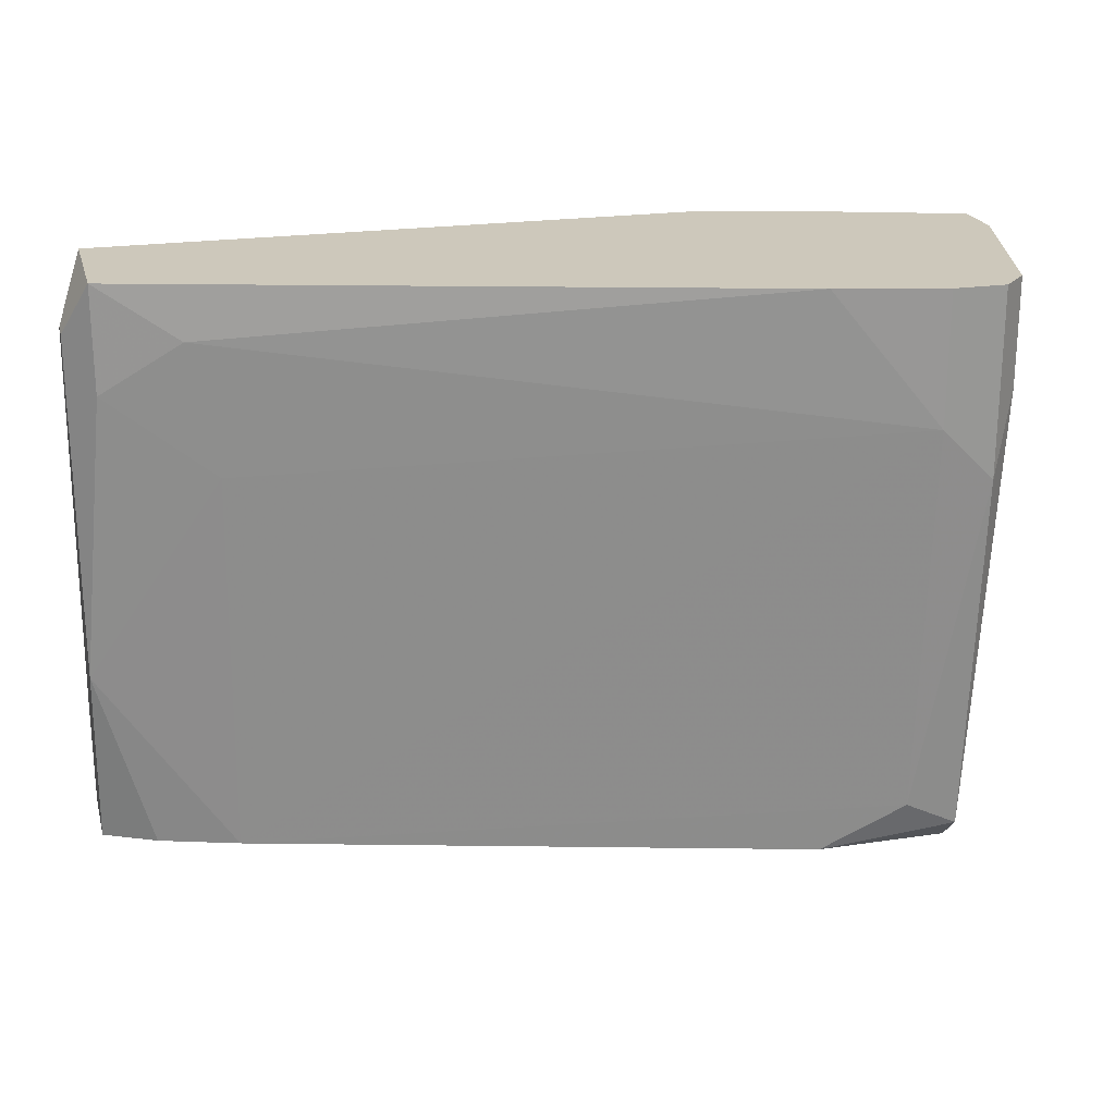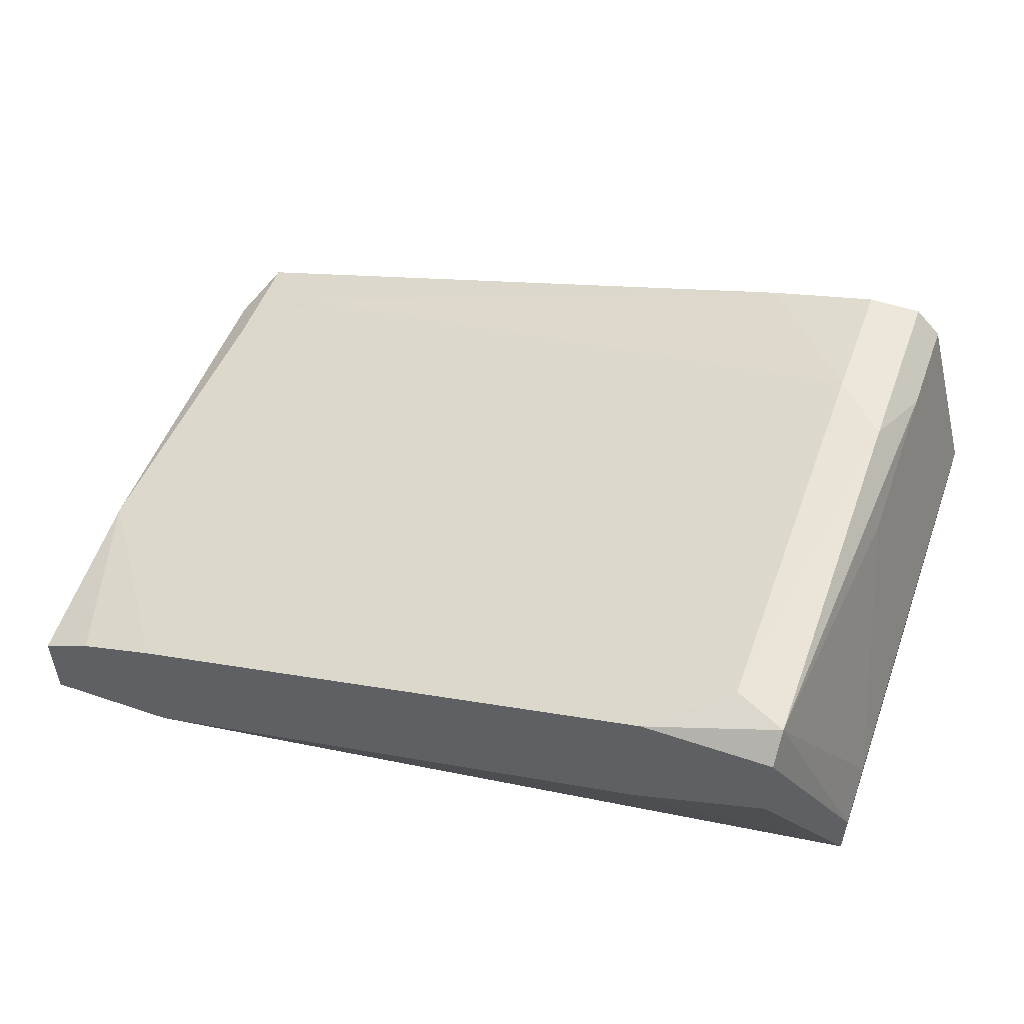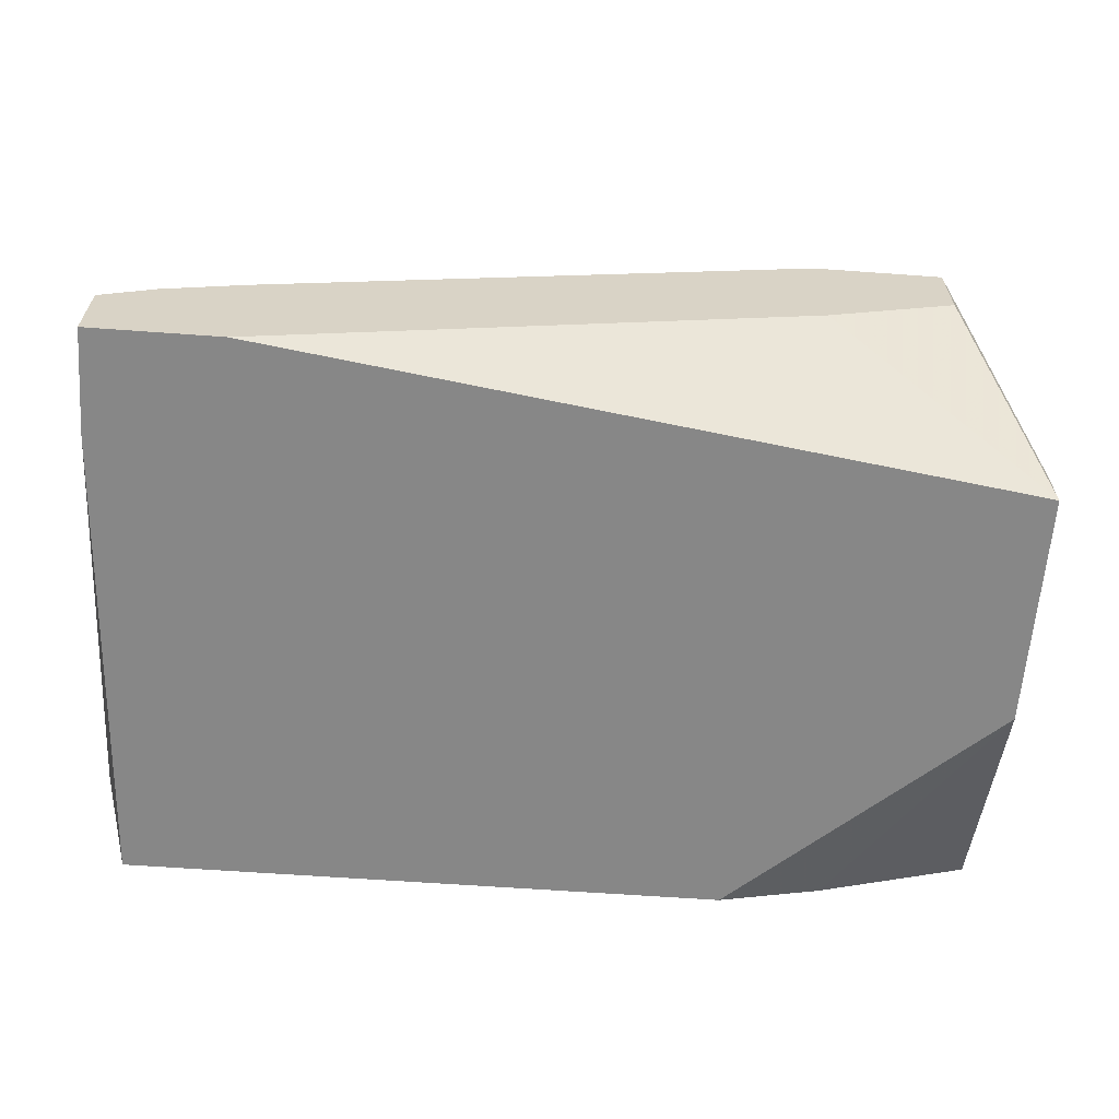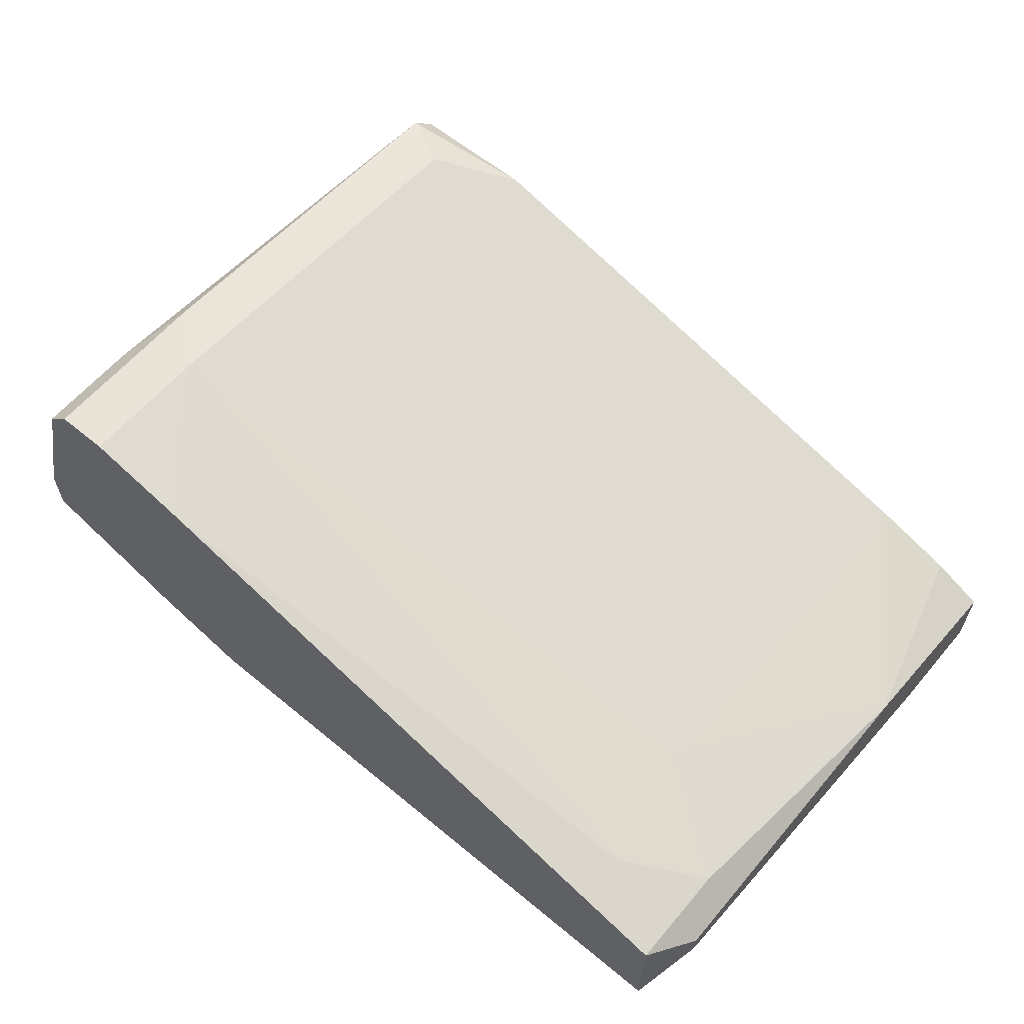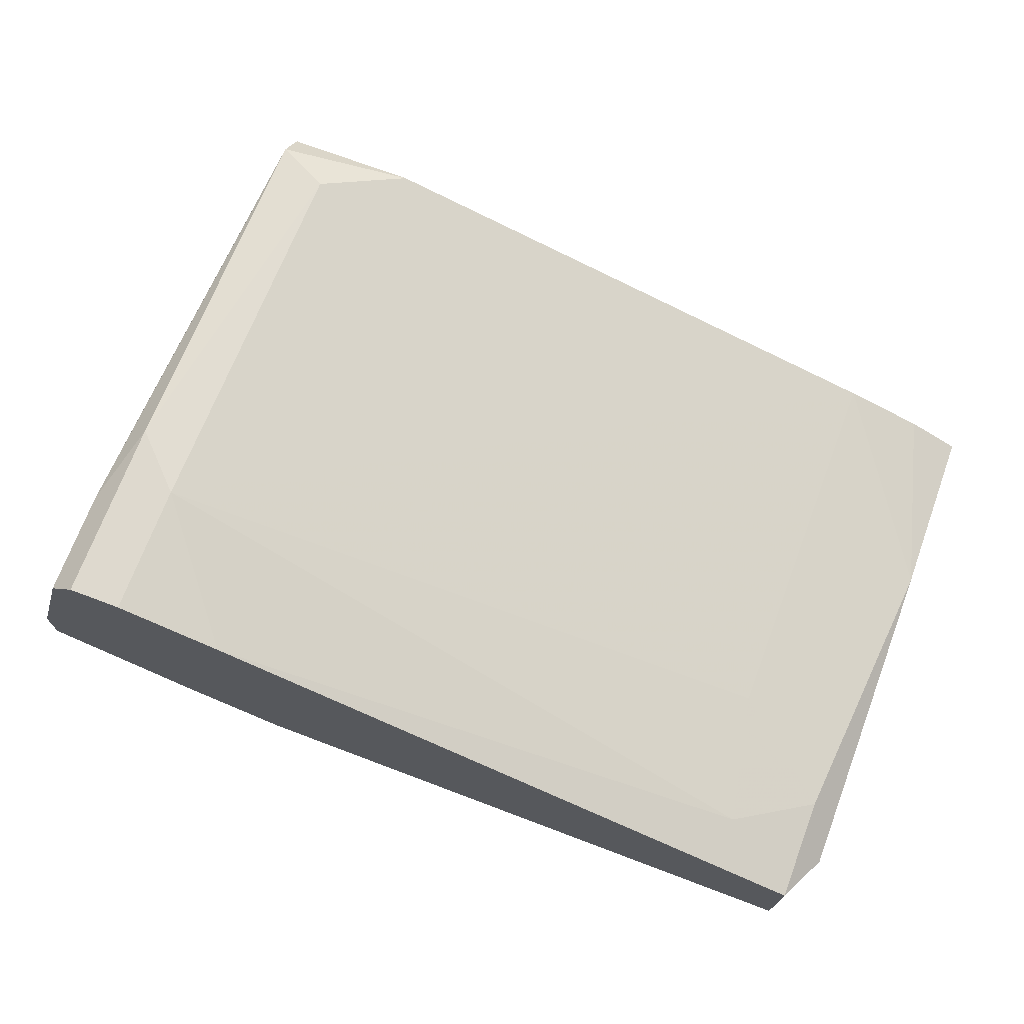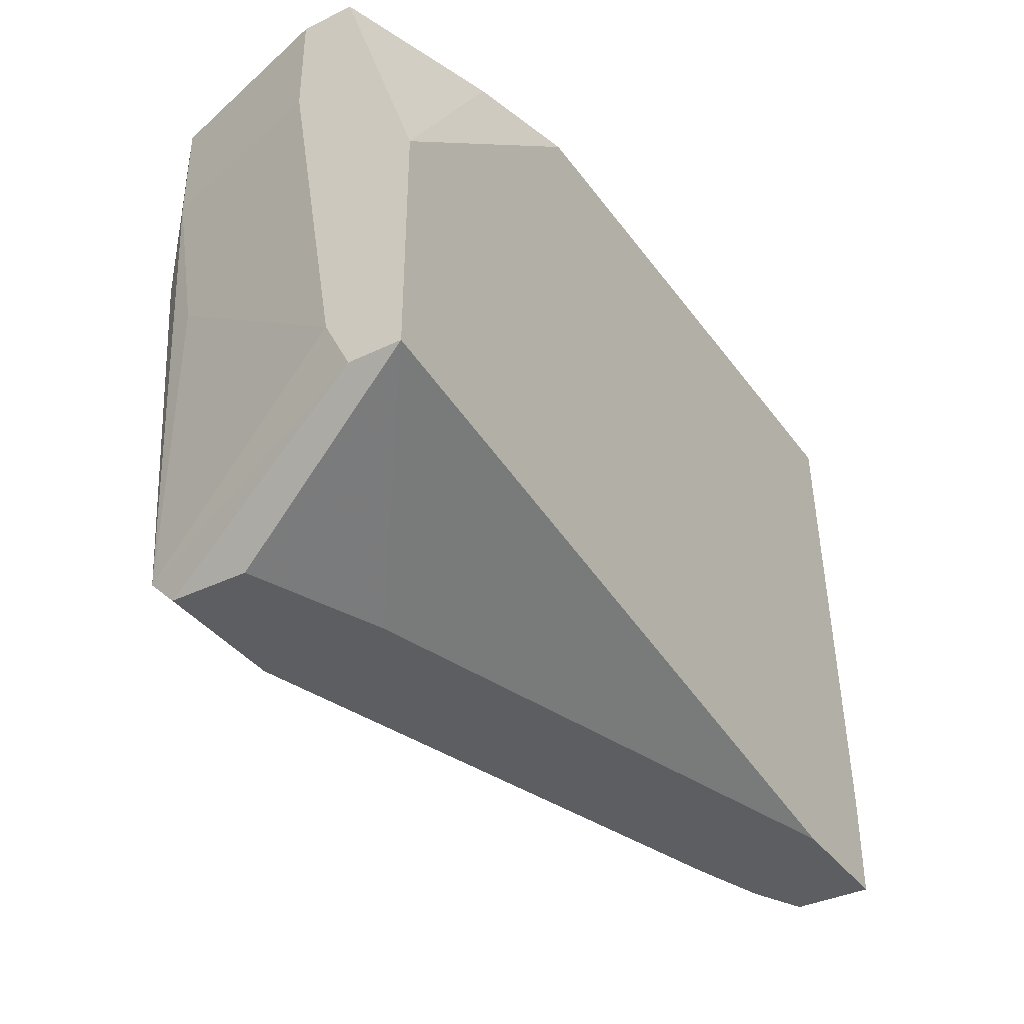
<metadata>
{"format":"obj","ext":"obj","renderer":"f3d","projection":"perspective","resolution":1024,"background":"white","views":[{"elev":21.8,"azim":165.3,"up":"+Z"},{"elev":52.0,"azim":-159.9,"up":"+Y"},{"elev":-62.3,"azim":175.8,"up":"+Y"},{"elev":60.8,"azim":40.1,"up":"+Y"},{"elev":71.4,"azim":20.7,"up":"+Y"},{"elev":-37.5,"azim":-58.2,"up":"+Z"}]}
</metadata>
<code>
v -0.009559 0.01805 0.001152
v -0.009559 0.01805 -0.003902
v -0.009559 0.01704 -0.01906
v -0.01461 0.004913 -0.01704
v -0.01461 0.004913 -0.007949
v -0.01461 0.00997 0.001152
v -0.01461 0.00997 -0.002892
v -0.01461 0.007946 0.001152
v -0.01461 0.007946 -0.01502
v -0.01461 0.006935 -0.01704
v -0.004508 0.004913 0.001152
v -0.00855 0.005924 0.001152
v -0.01158 0.01805 0.001152
v -0.01158 0.01805 -0.005924
v -0.01158 0.01603 -0.02108
v -0.01158 0.01704 -0.02007
v -0.01158 0.013 -0.02108
v 0.01469 0.004913 -0.02108
v 0.01469 0.01098 -0.005924
v 0.01469 0.00997 -0.02108
v 0.01772 0.008959 -0.02108
v 0.01873 0.004913 0.001152
v 0.01873 0.00997 0.001152
v 0.01873 0.00997 -0.002892
v -0.006529 0.01098 -0.02108
v -0.006529 0.01603 -0.02108
v -0.01259 0.01603 -0.008956
v -0.01259 0.01704 0.001152
v -0.01259 0.01704 -0.002892
v 0.01974 0.004913 -0.01704
v 0.01974 0.004913 -0.02108
v 0.01974 0.008959 -0.00087
v 0.01974 0.008959 -0.01401
v 0.01974 0.007946 -0.00087
v 0.01974 0.007946 -0.02108
v -0.005517 0.01704 0.001152
v 0.0157 0.01098 -0.00087
f 29 16 27
f 4 31 22
f 22 36 8
f 31 17 21
f 36 22 23
f 8 36 28
f 4 22 11
f 22 8 11
f 21 17 26
f 8 4 5
f 4 11 5
f 4 8 9
f 31 4 18
f 17 31 18
f 23 22 34
f 31 33 34
f 36 23 37
f 2 36 37
f 28 36 13
f 9 8 7
f 28 13 29
f 7 28 29
f 4 17 25
f 18 4 25
f 17 18 25
f 21 26 20
f 33 21 20
f 31 21 35
f 33 31 35
f 21 33 35
f 17 4 15
f 26 17 15
f 16 26 15
f 26 16 3
f 20 26 3
f 2 20 3
f 13 2 14
f 16 29 14
f 29 13 14
f 3 16 14
f 2 3 14
f 2 37 19
f 20 2 19
f 33 20 19
f 11 8 12
f 8 5 12
f 5 11 12
f 8 28 6
f 7 8 6
f 28 7 6
f 4 9 10
f 9 16 10
f 15 4 10
f 16 15 10
f 33 23 32
f 23 34 32
f 34 33 32
f 22 31 30
f 31 34 30
f 34 22 30
f 36 2 1
f 13 36 1
f 2 13 1
f 23 33 24
f 37 23 24
f 19 37 24
f 33 19 24
f 16 9 27
f 9 7 27
f 7 29 27

</code>
